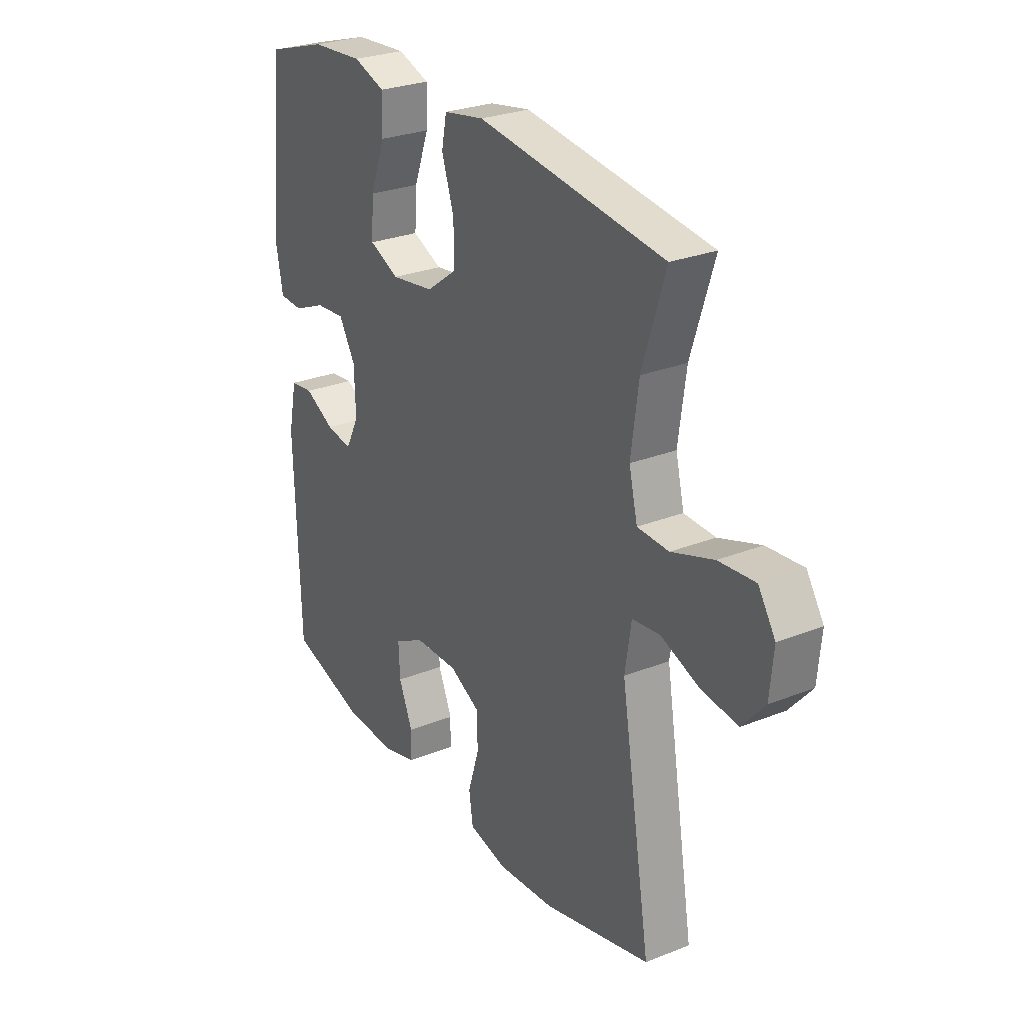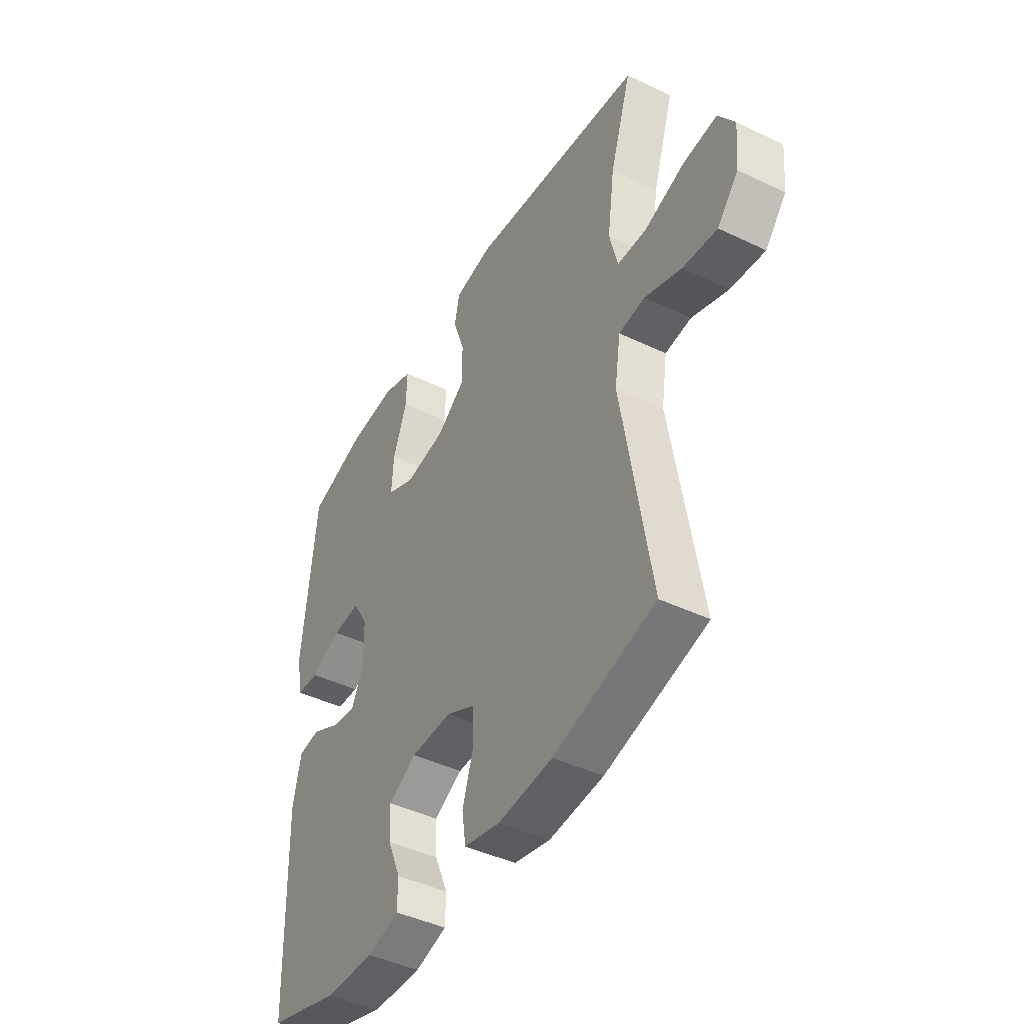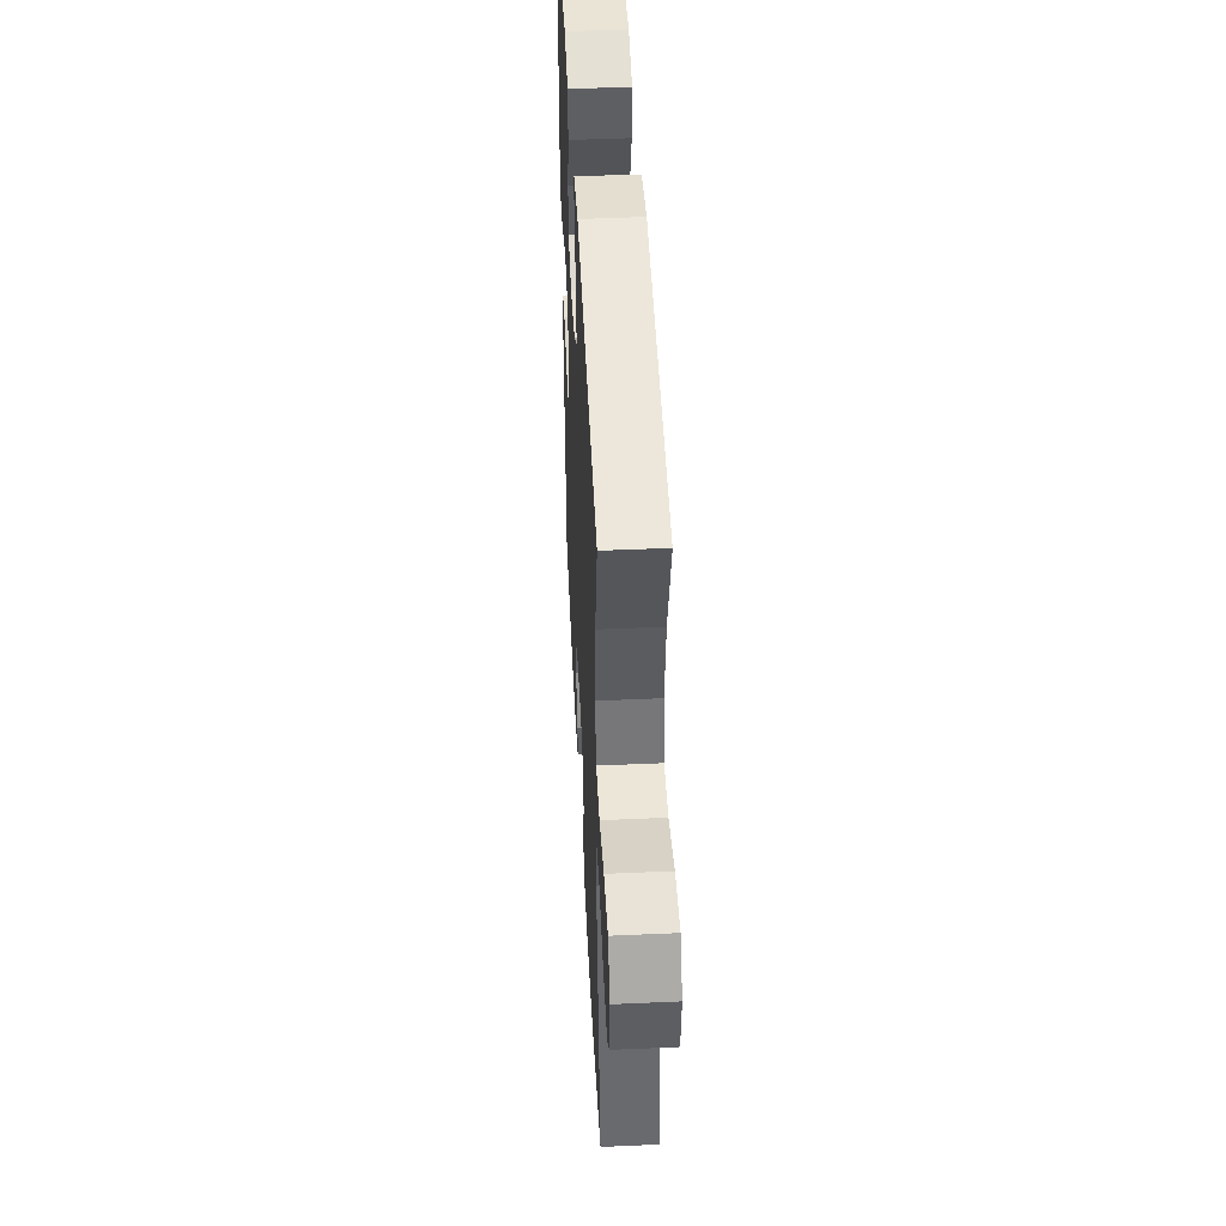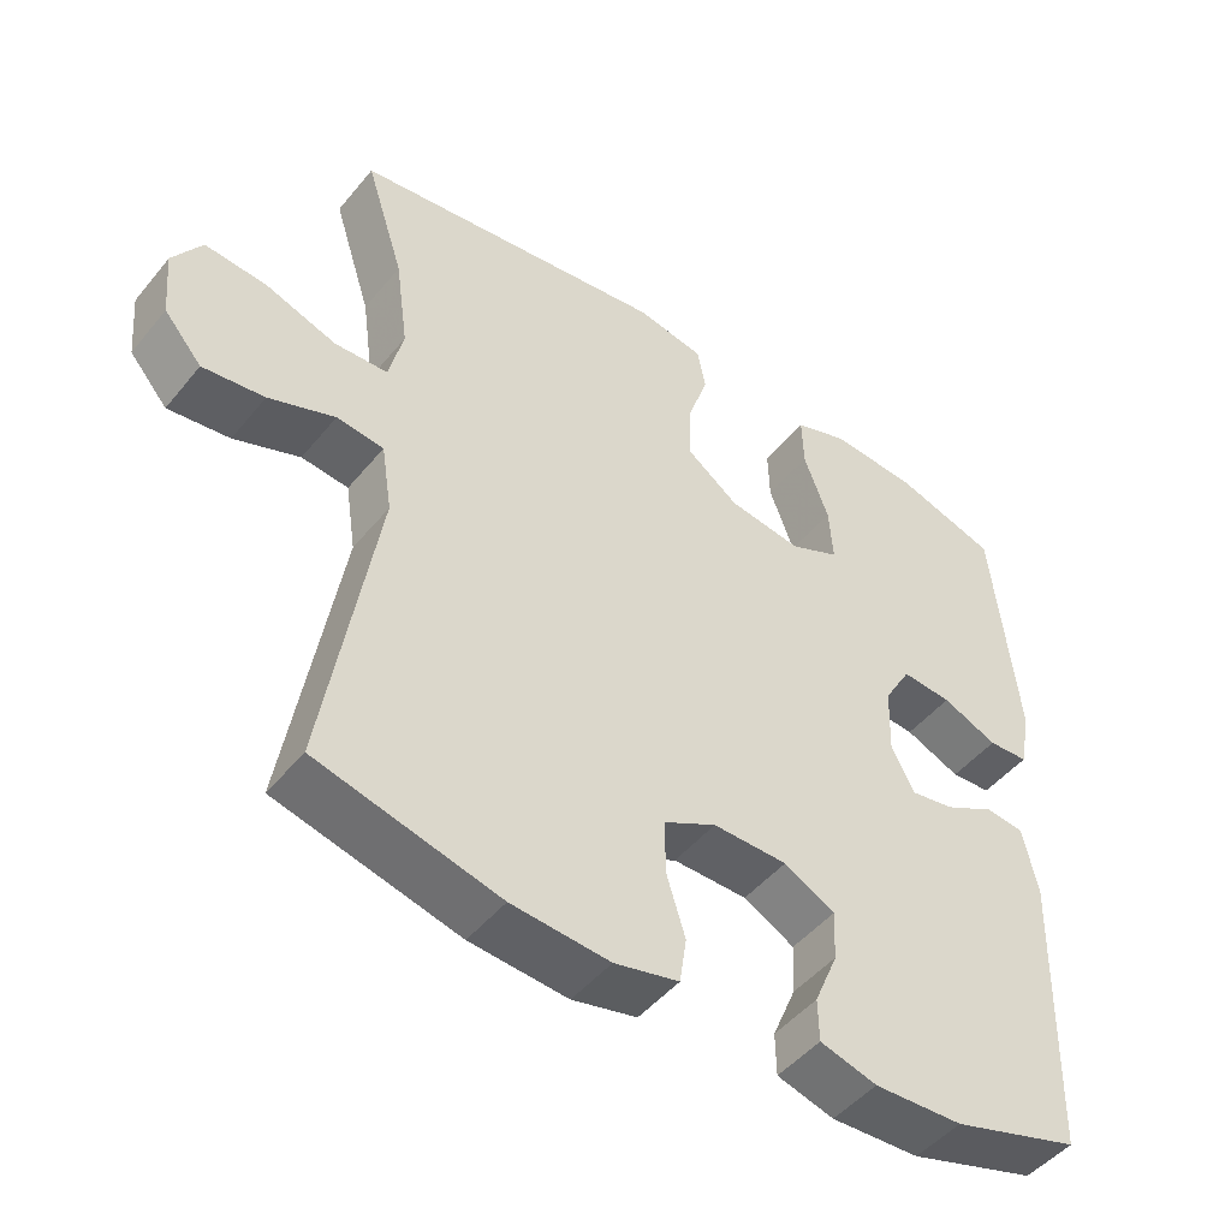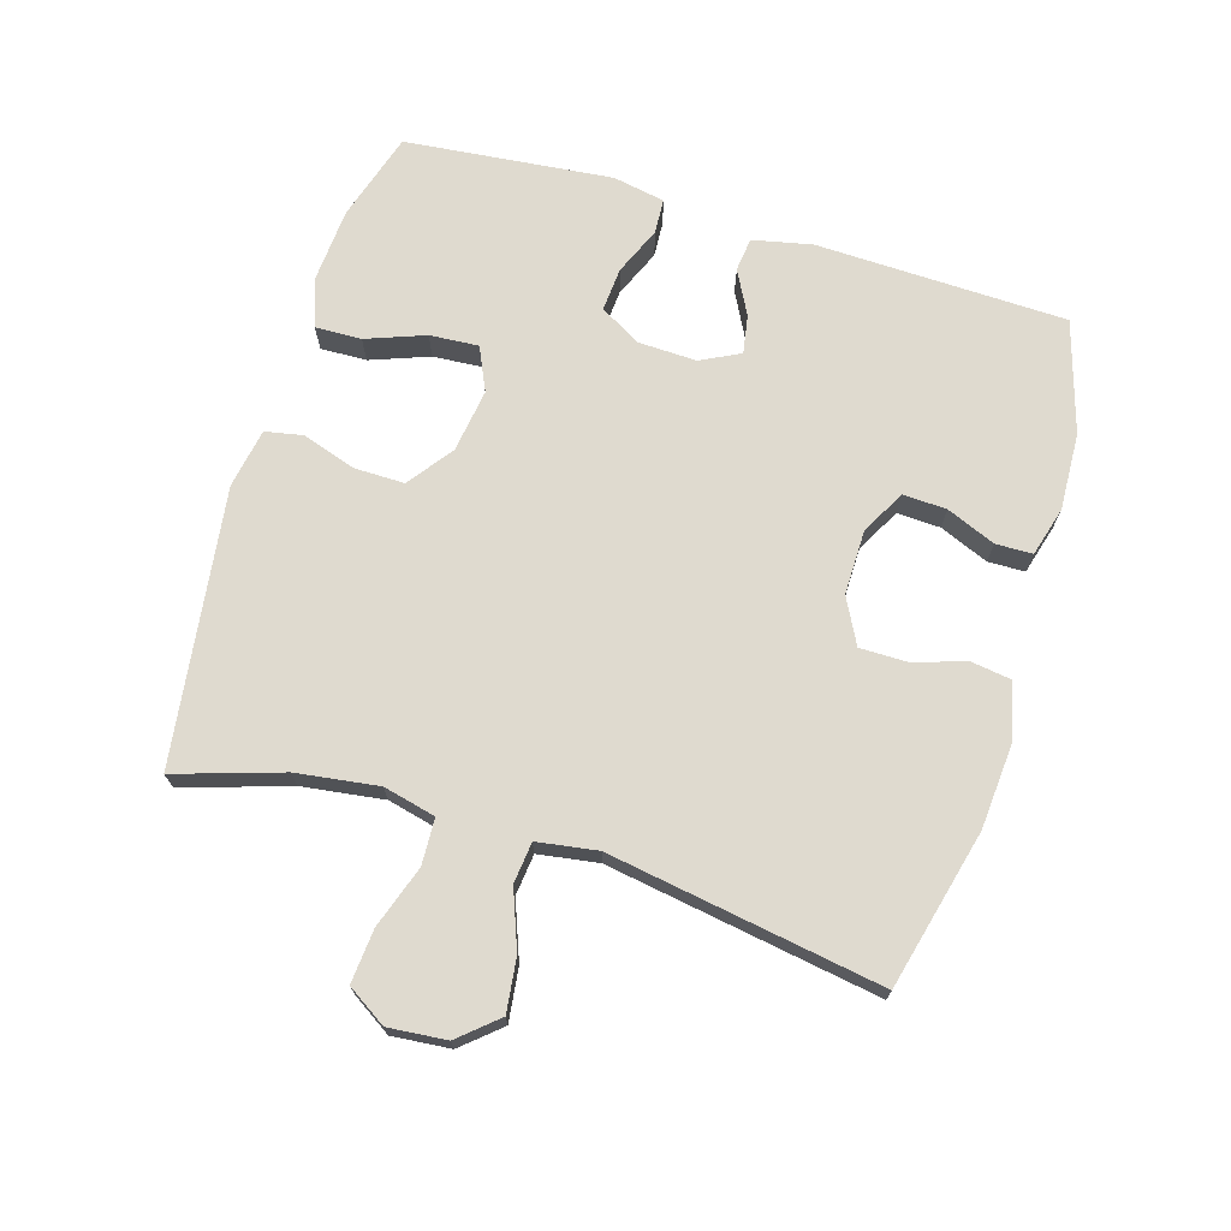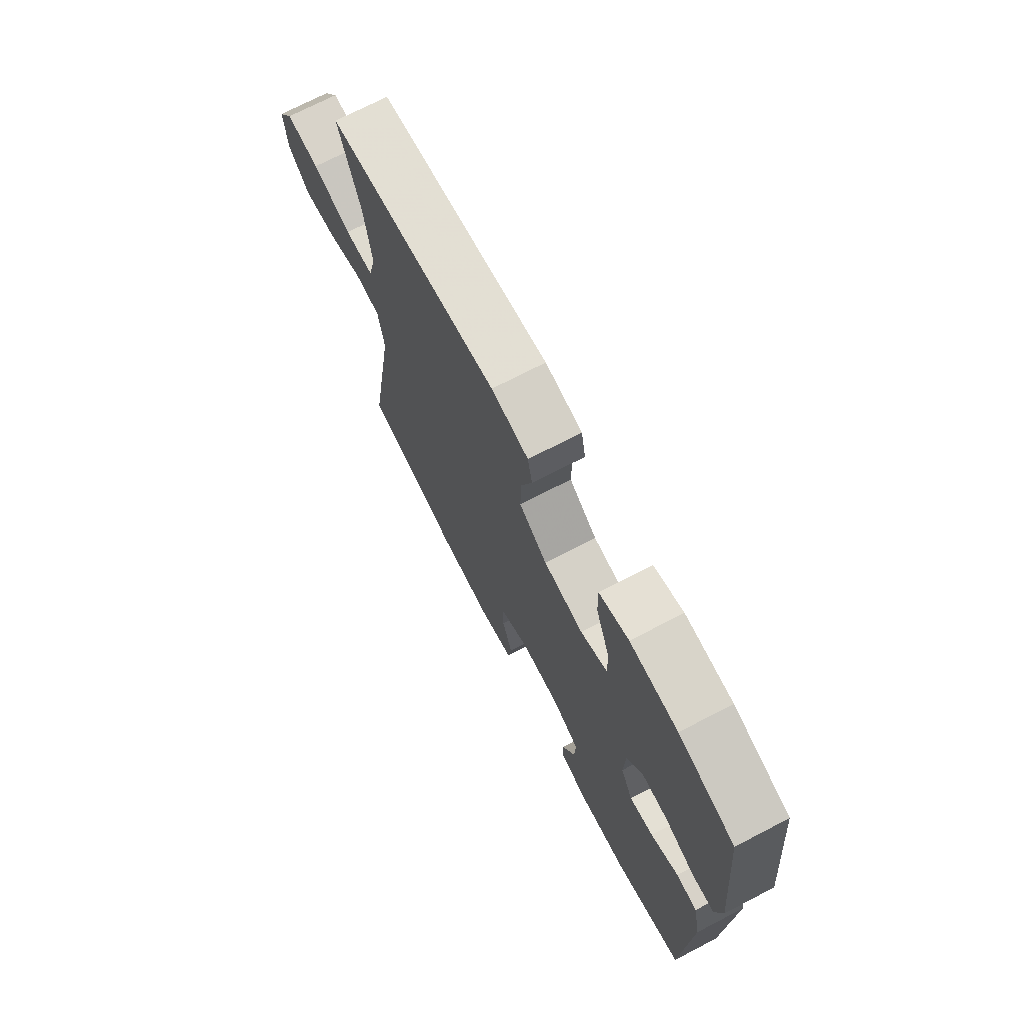
<metadata>
{"format":"obj","ext":"obj","renderer":"f3d","projection":"perspective","resolution":1024,"background":"white","views":[{"elev":27.3,"azim":58.4,"up":"+Z"},{"elev":-44.3,"azim":60.8,"up":"+Z"},{"elev":46.6,"azim":87.1,"up":"+Z"},{"elev":-47.9,"azim":142.7,"up":"+Z"},{"elev":70.8,"azim":106.8,"up":"+Y"},{"elev":72.3,"azim":-117.4,"up":"+Z"}]}
</metadata>
<code>
v 0.5 0.07 0.5
v 0.449 0.07 0.339
v 0.432 0.07 0.215
v 0.451 0.07 0.136
v 0.521 0.07 0.133
v 0.615 0.07 0.165
v 0.696 0.07 0.172
v 0.734 0.07 0.113
v 0.726 0.07 0.025
v 0.676 0.07 -0.033
v 0.595 0.07 -0.023
v 0.508 0.07 0.01
v 0.446 0.07 0.003
v 0.432 0.07 -0.088
v 0.5 0.07 -0.5
v 0.26 0.07 -0.56
v 0.131 0.07 -0.57
v 0.046 0.07 -0.55
v 0.037 0.07 -0.489
v 0.062 0.07 -0.409
v 0.062 0.07 -0.338
v -0.007 0.07 -0.302
v -0.105 0.07 -0.303
v -0.172 0.07 -0.339
v -0.169 0.07 -0.405
v -0.138 0.07 -0.479
v -0.139 0.07 -0.535
v -0.214 0.07 -0.556
v -0.331 0.07 -0.551
v -0.5 0.07 -0.5
v -0.511 0.07 -0.121
v -0.492 0.07 -0.031
v -0.441 0.07 -0.025
v -0.374 0.07 -0.06
v -0.316 0.07 -0.07
v -0.286 0.07 -0.011
v -0.289 0.07 0.078
v -0.325 0.07 0.14
v -0.391 0.07 0.135
v -0.464 0.07 0.104
v -0.517 0.07 0.107
v -0.532 0.07 0.186
v -0.5 0.07 0.5
v -0.365 0.07 0.541
v -0.25 0.07 0.549
v -0.179 0.07 0.524
v -0.181 0.07 0.454
v -0.214 0.07 0.365
v -0.219 0.07 0.291
v -0.153 0.07 0.261
v -0.057 0.07 0.275
v 0.011 0.07 0.325
v 0.01 0.07 0.402
v -0.017 0.07 0.483
v -0.006 0.07 0.54
v 0.084 0.07 0.556
v 0.5 0 0.5
v 0.449 0 0.339
v 0.432 0 0.215
v 0.451 0 0.136
v 0.521 0 0.133
v 0.615 0 0.165
v 0.696 0 0.172
v 0.734 0 0.113
v 0.726 0 0.025
v 0.676 0 -0.033
v 0.595 0 -0.023
v 0.508 0 0.01
v 0.446 0 0.003
v 0.432 0 -0.088
v 0.5 0 -0.5
v 0.26 0 -0.56
v 0.131 0 -0.57
v 0.046 0 -0.55
v 0.037 0 -0.489
v 0.062 0 -0.409
v 0.062 0 -0.338
v -0.007 0 -0.302
v -0.105 0 -0.303
v -0.172 0 -0.339
v -0.169 0 -0.405
v -0.138 0 -0.479
v -0.139 0 -0.535
v -0.214 0 -0.556
v -0.331 0 -0.551
v -0.5 0 -0.5
v -0.511 0 -0.121
v -0.492 0 -0.031
v -0.441 0 -0.025
v -0.374 0 -0.06
v -0.316 0 -0.07
v -0.286 0 -0.011
v -0.289 0 0.078
v -0.325 0 0.14
v -0.391 0 0.135
v -0.464 0 0.104
v -0.517 0 0.107
v -0.532 0 0.186
v -0.5 0 0.5
v -0.365 0 0.541
v -0.25 0 0.549
v -0.179 0 0.524
v -0.181 0 0.454
v -0.214 0 0.365
v -0.219 0 0.291
v -0.153 0 0.261
v -0.057 0 0.275
v 0.011 0 0.325
v 0.01 0 0.402
v -0.017 0 0.483
v -0.006 0 0.54
v 0.084 0 0.556
f 56 1 2
f 55 56 2
f 54 55 2
f 53 54 2
f 52 53 2 3
f 51 52 3 4
f 50 51 4
f 46 47 48
f 45 46 48
f 44 45 48
f 43 44 48
f 42 43 48
f 41 42 48
f 40 41 48
f 39 40 48
f 38 39 48 49
f 37 38 49 50
f 32 33 34
f 31 32 34
f 30 31 34
f 29 30 34
f 28 29 34
f 27 28 34
f 26 27 34
f 25 26 34
f 24 25 34 35
f 23 24 35 36
f 18 19 20
f 17 18 20
f 16 17 20
f 15 16 20
f 14 15 20
f 13 14 20 21
f 10 11 12
f 9 10 12
f 8 9 12
f 7 8 12
f 6 7 12
f 5 6 12
f 4 5 12 13
f 50 4 13
f 37 50 13
f 36 37 13
f 23 36 13
f 22 23 13
f 13 21 22
f 58 57 112
f 58 112 111
f 58 111 110
f 58 110 109
f 59 58 109 108
f 60 59 108 107
f 60 107 106
f 104 103 102
f 104 102 101
f 104 101 100
f 104 100 99
f 104 99 98
f 104 98 97
f 104 97 96
f 104 96 95
f 105 104 95 94
f 106 105 94 93
f 90 89 88
f 90 88 87
f 90 87 86
f 90 86 85
f 90 85 84
f 90 84 83
f 90 83 82
f 90 82 81
f 91 90 81 80
f 92 91 80 79
f 76 75 74
f 76 74 73
f 76 73 72
f 76 72 71
f 76 71 70
f 77 76 70 69
f 68 67 66
f 68 66 65
f 68 65 64
f 68 64 63
f 68 63 62
f 68 62 61
f 69 68 61 60
f 69 60 106
f 69 106 93
f 69 93 92
f 69 92 79
f 69 79 78
f 78 77 69
f 1 57 58 2
f 2 58 59 3
f 3 59 60 4
f 4 60 61 5
f 5 61 62 6
f 6 62 63 7
f 7 63 64 8
f 8 64 65 9
f 9 65 66 10
f 10 66 67 11
f 11 67 68 12
f 12 68 69 13
f 13 69 70 14
f 14 70 71 15
f 15 71 72 16
f 16 72 73 17
f 17 73 74 18
f 18 74 75 19
f 19 75 76 20
f 20 76 77 21
f 21 77 78 22
f 22 78 79 23
f 23 79 80 24
f 24 80 81 25
f 25 81 82 26
f 26 82 83 27
f 27 83 84 28
f 28 84 85 29
f 29 85 86 30
f 30 86 87 31
f 31 87 88 32
f 32 88 89 33
f 33 89 90 34
f 34 90 91 35
f 35 91 92 36
f 36 92 93 37
f 37 93 94 38
f 38 94 95 39
f 39 95 96 40
f 40 96 97 41
f 41 97 98 42
f 42 98 99 43
f 43 99 100 44
f 44 100 101 45
f 45 101 102 46
f 46 102 103 47
f 47 103 104 48
f 48 104 105 49
f 49 105 106 50
f 50 106 107 51
f 51 107 108 52
f 52 108 109 53
f 53 109 110 54
f 54 110 111 55
f 55 111 112 56
f 56 112 57 1

</code>
